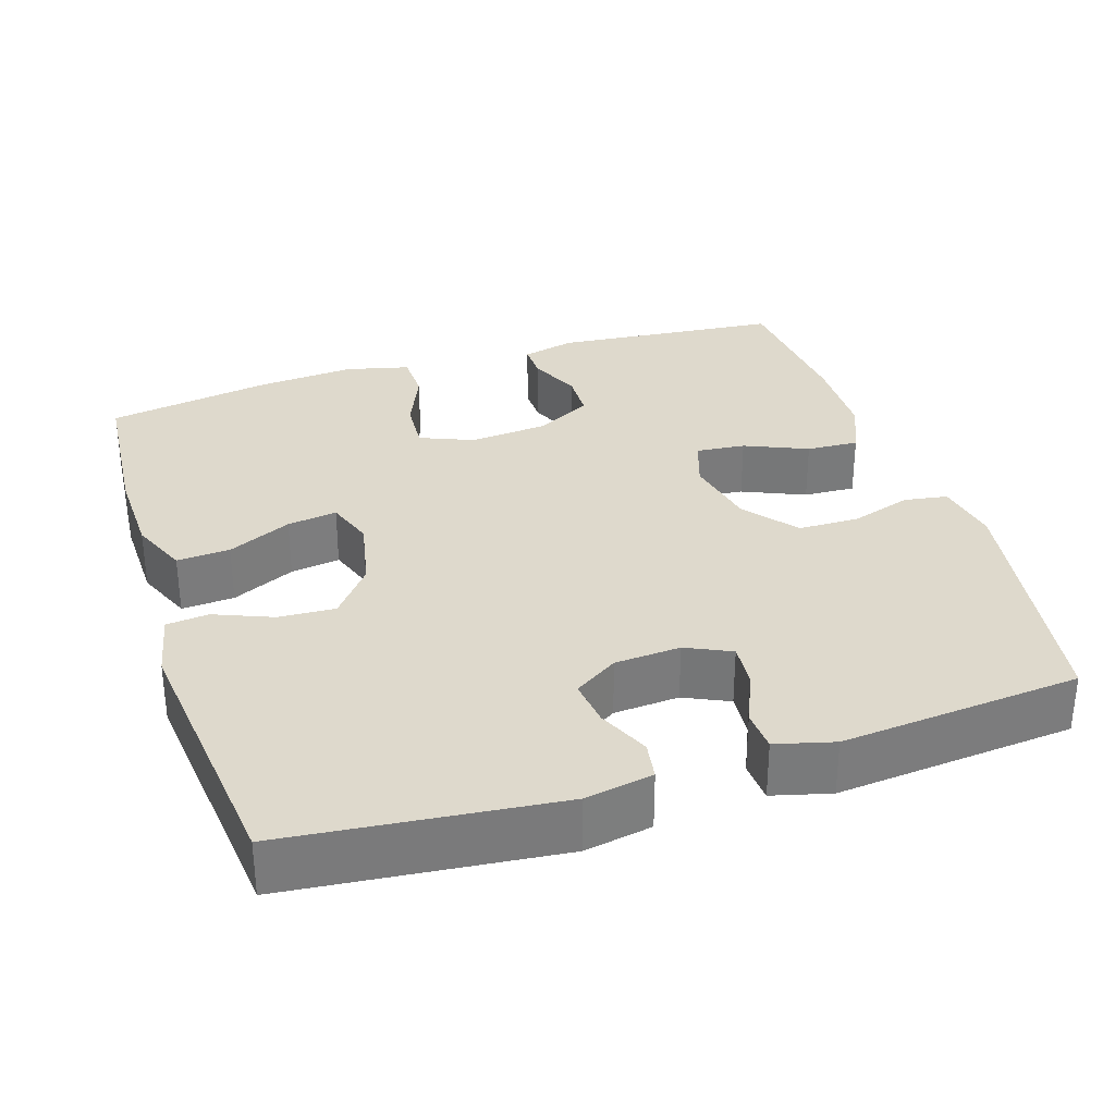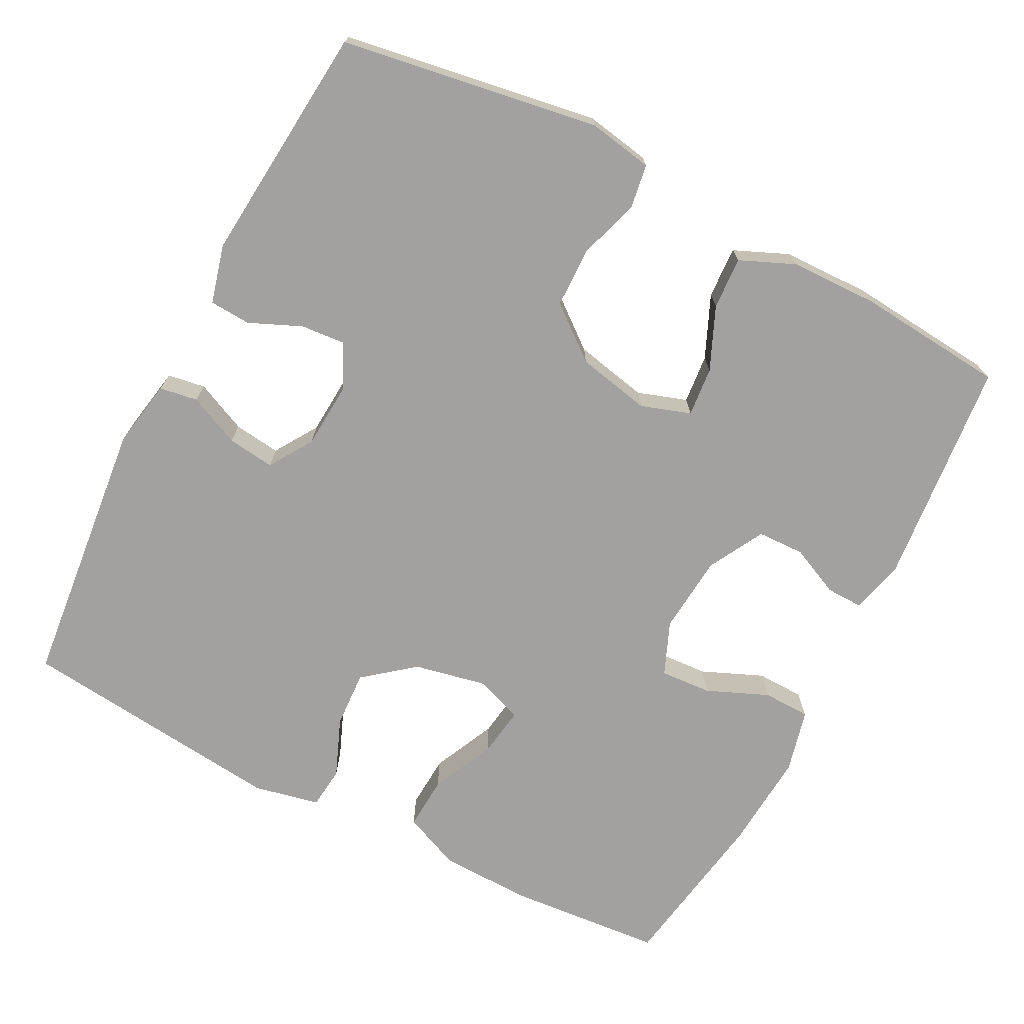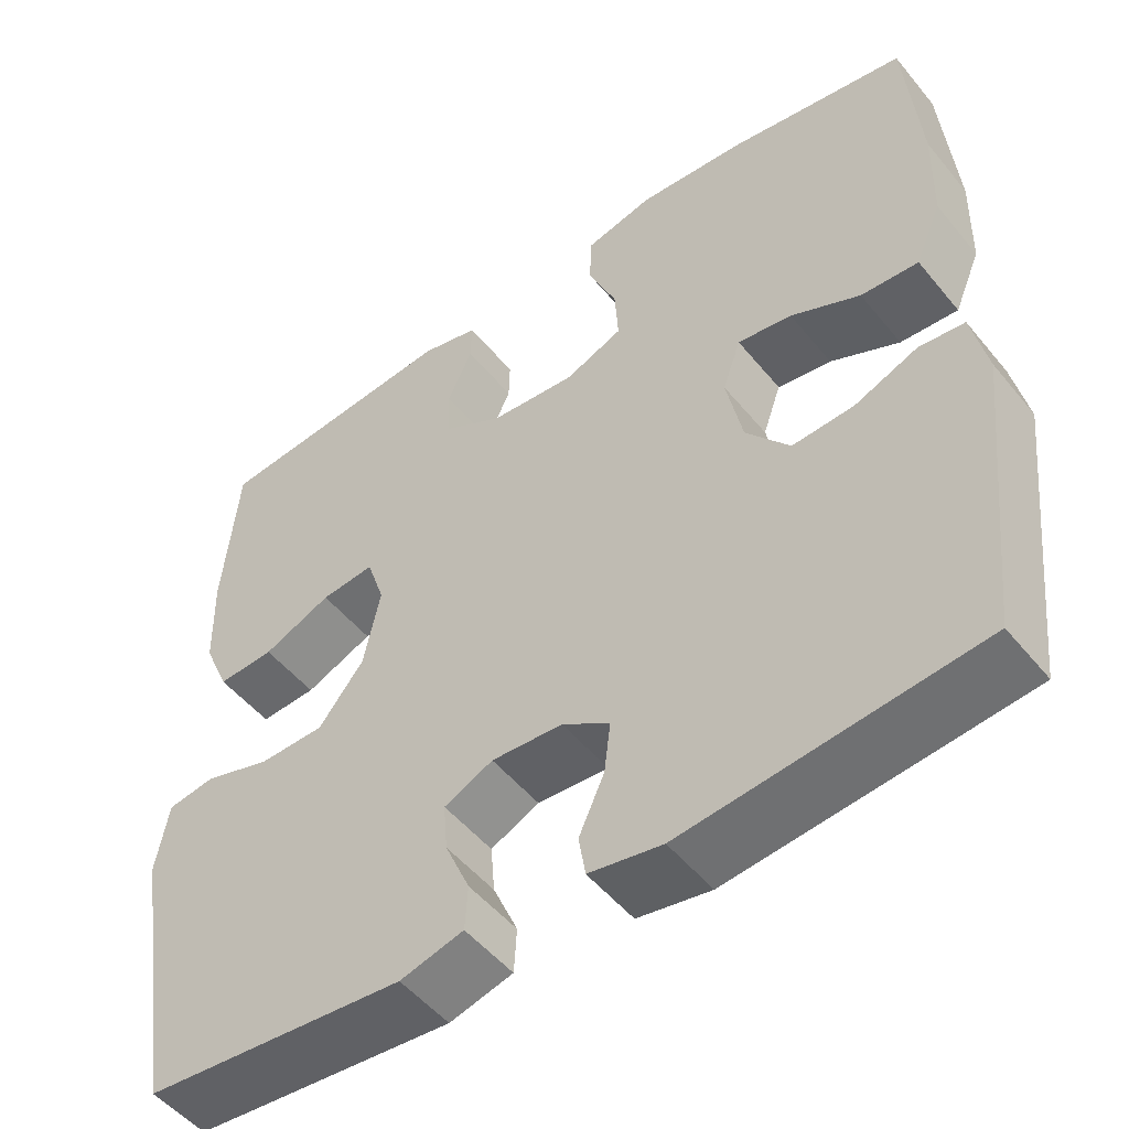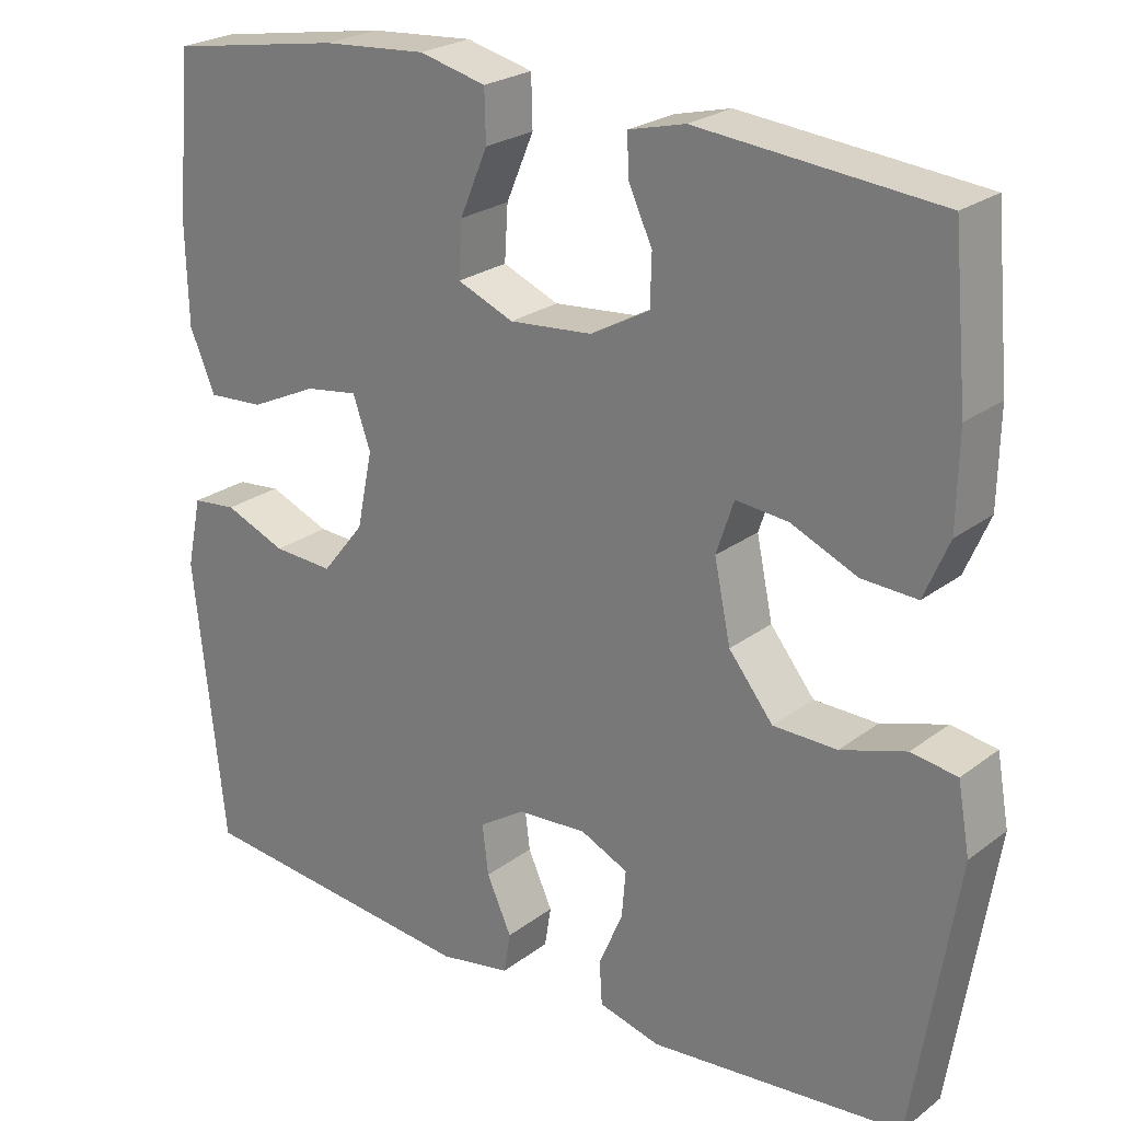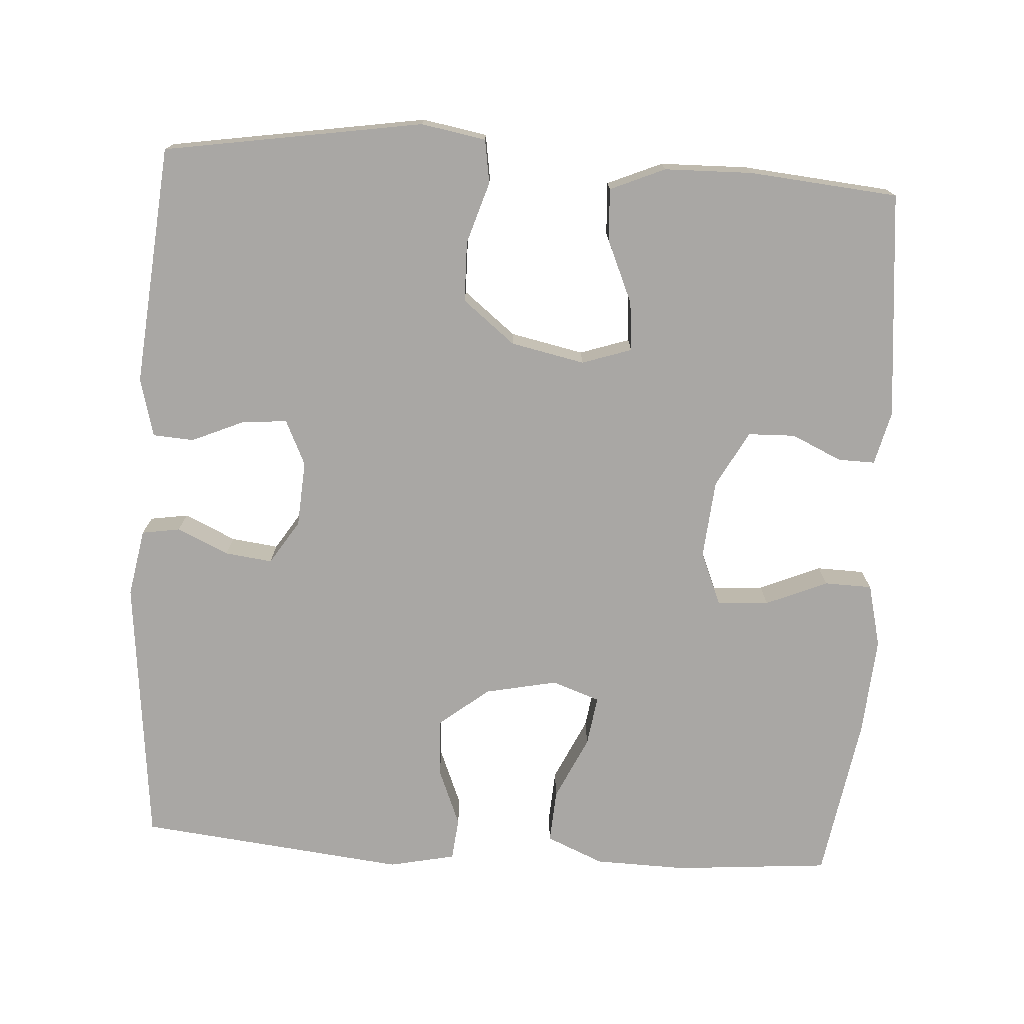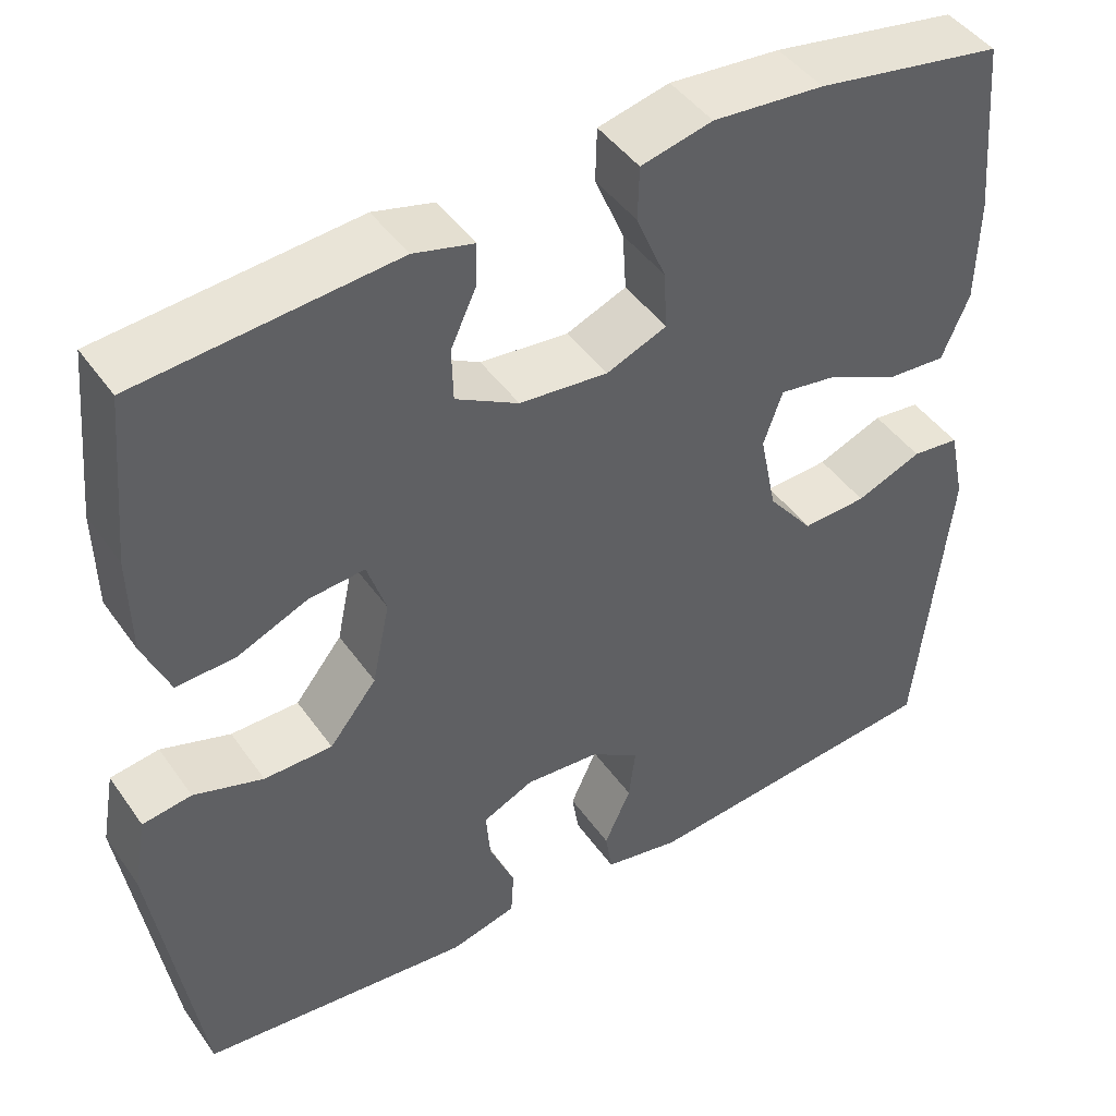
<metadata>
{"format":"obj","ext":"obj","renderer":"f3d","projection":"perspective","resolution":1024,"background":"white","views":[{"elev":32.2,"azim":162.2,"up":"+Y"},{"elev":-72.3,"azim":-117.3,"up":"+Y"},{"elev":-50.8,"azim":37.8,"up":"+Z"},{"elev":24.0,"azim":-141.0,"up":"+Z"},{"elev":-74.7,"azim":-93.6,"up":"+Y"},{"elev":44.6,"azim":-32.7,"up":"+Z"}]}
</metadata>
<code>
o path10022
v -0.5214 0.0375 0.3075
v -0.5189 0.0375 0.1893
v -0.4872 0.0375 0.1156
v -0.417 0.0375 0.1192
v -0.3324 0.0375 0.1558
v -0.266 0.0375 0.1622
v -0.2437 0.0375 0.09548
v -0.2645 0.0375 -0.003799
v -0.3208 0.0375 -0.07446
v -0.402 0.0375 -0.07591
v -0.4849 0.0375 -0.04998
v -0.5433 0.0375 -0.05915
v -0.5588 0.0375 -0.1464
v -0.5031 0.0375 -0.4944
v -0.1799 0.0375 -0.5234
v -0.1014 0.0375 -0.5026
v -0.0979 0.0375 -0.4474
v -0.1285 0.0375 -0.3767
v -0.1335 0.0375 -0.3165
v -0.07287 0.0375 -0.2882
v 0.01552 0.0375 -0.2941
v 0.07438 0.0375 -0.3317
v 0.06649 0.0375 -0.3952
v 0.03498 0.0375 -0.4645
v 0.04309 0.0375 -0.5159
v 0.134 0.0375 -0.5324
v 0.4986 0.0375 -0.4944
v 0.5377 0.0375 -0.1342
v 0.5189 0.0375 -0.04549
v 0.4623 0.0375 -0.03952
v 0.384 0.0375 -0.07131
v 0.3075 0.0375 -0.07558
v 0.2536 0.0375 -0.008383
v 0.2335 0.0375 0.08879
v 0.2561 0.0375 0.1531
v 0.3232 0.0375 0.1431
v 0.409 0.0375 0.1031
v 0.4804 0.0375 0.09858
v 0.513 0.0375 0.1752
v 0.5161 0.0375 0.2986
v 0.4986 0.0375 0.5075
v 0.2764 0.0375 0.5445
v 0.144 0.0375 0.5545
v 0.05895 0.0375 0.5337
v 0.05729 0.0375 0.4699
v 0.09234 0.0375 0.387
v 0.09673 0.0375 0.3176
v 0.02499 0.0375 0.2879
v -0.08059 0.0375 0.2973
v -0.1558 0.0375 0.3385
v -0.1576 0.0375 0.4018
v -0.1268 0.0375 0.4688
v -0.1256 0.0375 0.5186
v -0.1974 0.0375 0.5365
v -0.5031 0.0375 0.5075
v -0.5214 -0.0375 0.3075
v -0.5189 -0.0375 0.1893
v -0.4872 -0.0375 0.1156
v -0.417 -0.0375 0.1192
v -0.3324 -0.0375 0.1558
v -0.266 -0.0375 0.1622
v -0.2437 -0.0375 0.09548
v -0.2645 -0.0375 -0.003799
v -0.3208 -0.0375 -0.07446
v -0.402 -0.0375 -0.07591
v -0.4849 -0.0375 -0.04998
v -0.5433 -0.0375 -0.05915
v -0.5588 -0.0375 -0.1464
v -0.5031 -0.0375 -0.4944
v -0.1799 -0.0375 -0.5234
v -0.1014 -0.0375 -0.5026
v -0.0979 -0.0375 -0.4474
v -0.1285 -0.0375 -0.3767
v -0.1335 -0.0375 -0.3165
v -0.07287 -0.0375 -0.2882
v 0.01552 -0.0375 -0.2941
v 0.07438 -0.0375 -0.3317
v 0.06649 -0.0375 -0.3952
v 0.03498 -0.0375 -0.4645
v 0.04309 -0.0375 -0.5159
v 0.134 -0.0375 -0.5324
v 0.4986 -0.0375 -0.4944
v 0.5377 -0.0375 -0.1342
v 0.5189 -0.0375 -0.04549
v 0.4623 -0.0375 -0.03952
v 0.384 -0.0375 -0.07131
v 0.3075 -0.0375 -0.07558
v 0.2536 -0.0375 -0.008383
v 0.2335 -0.0375 0.08879
v 0.2561 -0.0375 0.1531
v 0.3232 -0.0375 0.1431
v 0.409 -0.0375 0.1031
v 0.4804 -0.0375 0.09858
v 0.513 -0.0375 0.1752
v 0.5161 -0.0375 0.2986
v 0.4986 -0.0375 0.5075
v 0.2764 -0.0375 0.5445
v 0.144 -0.0375 0.5545
v 0.05895 -0.0375 0.5337
v 0.05729 -0.0375 0.4699
v 0.09234 -0.0375 0.387
v 0.09673 -0.0375 0.3176
v 0.02499 -0.0375 0.2879
v -0.08059 -0.0375 0.2973
v -0.1558 -0.0375 0.3385
v -0.1576 -0.0375 0.4018
v -0.1268 -0.0375 0.4688
v -0.1256 -0.0375 0.5186
v -0.1974 -0.0375 0.5365
v -0.5031 -0.0375 0.5075
v -0.5433 0.0375 -0.05915
v -0.5433 0.0375 -0.05915
v -0.5588 0.0375 -0.1464
v -0.4849 0.0375 -0.04998
v -0.5214 0.0375 0.3075
v -0.5189 0.0375 0.1893
v -0.4872 0.0375 0.1156
v -0.4872 0.0375 0.1156
v -0.5031 0.0375 -0.4944
v -0.5031 0.0375 -0.4944
v -0.5031 0.0375 0.5075
v -0.5031 0.0375 0.5075
v -0.417 0.0375 0.1192
v -0.402 0.0375 -0.07591
v -0.3324 0.0375 0.1558
v -0.3208 0.0375 -0.07446
v -0.266 0.0375 0.1622
v -0.266 0.0375 0.1622
v -0.2645 0.0375 -0.003799
v -0.1974 0.0375 0.5365
v -0.1799 0.0375 -0.5234
v -0.2437 0.0375 0.09548
v -0.1256 0.0375 0.5186
v -0.1256 0.0375 0.5186
v -0.1558 0.0375 0.3385
v -0.1576 0.0375 0.4018
v -0.1285 0.0375 -0.3767
v -0.1335 0.0375 -0.3165
v -0.1335 0.0375 -0.3165
v -0.1014 0.0375 -0.5026
v -0.1014 0.0375 -0.5026
v -0.1268 0.0375 0.4688
v -0.08059 0.0375 0.2973
v -0.07287 0.0375 -0.2882
v -0.0979 0.0375 -0.4474
v 0.02499 0.0375 0.2879
v 0.01552 0.0375 -0.2941
v 0.07438 0.0375 -0.3317
v 0.07438 0.0375 -0.3317
v 0.09673 0.0375 0.3176
v 0.09673 0.0375 0.3176
v 0.06649 0.0375 -0.3952
v 0.03498 0.0375 -0.4645
v 0.04309 0.0375 -0.5159
v 0.04309 0.0375 -0.5159
v 0.134 0.0375 -0.5324
v 0.05895 0.0375 0.5337
v 0.05895 0.0375 0.5337
v 0.05729 0.0375 0.4699
v 0.09234 0.0375 0.387
v 0.144 0.0375 0.5545
v 0.2764 0.0375 0.5445
v 0.2335 0.0375 0.08879
v 0.2561 0.0375 0.1531
v 0.2561 0.0375 0.1531
v 0.2536 0.0375 -0.008383
v 0.3075 0.0375 -0.07558
v 0.3232 0.0375 0.1431
v 0.384 0.0375 -0.07131
v 0.409 0.0375 0.1031
v 0.4623 0.0375 -0.03952
v 0.4986 0.0375 0.5075
v 0.4986 0.0375 0.5075
v 0.4804 0.0375 0.09858
v 0.4804 0.0375 0.09858
v 0.5189 0.0375 -0.04549
v 0.5189 0.0375 -0.04549
v 0.4986 0.0375 -0.4944
v 0.4986 0.0375 -0.4944
v 0.513 0.0375 0.1752
v 0.5161 0.0375 0.2986
v 0.5377 0.0375 -0.1342
v -0.5433 -0.0375 -0.05915
v -0.5433 -0.0375 -0.05915
v -0.5588 -0.0375 -0.1464
v -0.4849 -0.0375 -0.04998
v -0.5214 -0.0375 0.3075
v -0.5189 -0.0375 0.1893
v -0.4872 -0.0375 0.1156
v -0.4872 -0.0375 0.1156
v -0.5031 -0.0375 -0.4944
v -0.5031 -0.0375 -0.4944
v -0.5031 -0.0375 0.5075
v -0.5031 -0.0375 0.5075
v -0.417 -0.0375 0.1192
v -0.402 -0.0375 -0.07591
v -0.3324 -0.0375 0.1558
v -0.3208 -0.0375 -0.07446
v -0.266 -0.0375 0.1622
v -0.266 -0.0375 0.1622
v -0.2645 -0.0375 -0.003799
v -0.1974 -0.0375 0.5365
v -0.1799 -0.0375 -0.5234
v -0.2437 -0.0375 0.09548
v -0.1256 -0.0375 0.5186
v -0.1256 -0.0375 0.5186
v -0.1558 -0.0375 0.3385
v -0.1576 -0.0375 0.4018
v -0.1285 -0.0375 -0.3767
v -0.1335 -0.0375 -0.3165
v -0.1335 -0.0375 -0.3165
v -0.1014 -0.0375 -0.5026
v -0.1014 -0.0375 -0.5026
v -0.1268 -0.0375 0.4688
v -0.08059 -0.0375 0.2973
v -0.07287 -0.0375 -0.2882
v -0.0979 -0.0375 -0.4474
v 0.02499 -0.0375 0.2879
v 0.01552 -0.0375 -0.2941
v 0.07438 -0.0375 -0.3317
v 0.07438 -0.0375 -0.3317
v 0.09673 -0.0375 0.3176
v 0.09673 -0.0375 0.3176
v 0.06649 -0.0375 -0.3952
v 0.03498 -0.0375 -0.4645
v 0.04309 -0.0375 -0.5159
v 0.04309 -0.0375 -0.5159
v 0.134 -0.0375 -0.5324
v 0.05895 -0.0375 0.5337
v 0.05895 -0.0375 0.5337
v 0.05729 -0.0375 0.4699
v 0.09234 -0.0375 0.387
v 0.144 -0.0375 0.5545
v 0.2764 -0.0375 0.5445
v 0.2335 -0.0375 0.08879
v 0.2561 -0.0375 0.1531
v 0.2561 -0.0375 0.1531
v 0.2536 -0.0375 -0.008383
v 0.3075 -0.0375 -0.07558
v 0.3232 -0.0375 0.1431
v 0.384 -0.0375 -0.07131
v 0.409 -0.0375 0.1031
v 0.4623 -0.0375 -0.03952
v 0.4986 -0.0375 0.5075
v 0.4986 -0.0375 0.5075
v 0.4804 -0.0375 0.09858
v 0.4804 -0.0375 0.09858
v 0.5189 -0.0375 -0.04549
v 0.5189 -0.0375 -0.04549
v 0.4986 -0.0375 -0.4944
v 0.4986 -0.0375 -0.4944
v 0.513 -0.0375 0.1752
v 0.5161 -0.0375 0.2986
v 0.5377 -0.0375 -0.1342
f 204 215 199
f 232 233 231
f 240 252 253
f 204 218 215
f 198 216 201
f 252 240 242
f 253 236 240
f 185 186 183
f 222 234 232
f 209 210 191
f 209 203 217
f 228 220 224
f 225 228 224
f 191 210 196
f 241 239 250
f 234 222 236
f 241 254 243
f 204 235 218
f 212 217 203
f 233 232 234
f 185 196 186
f 250 220 228
f 210 198 196
f 234 253 244
f 226 228 225
f 187 208 193
f 207 208 187
f 235 236 218
f 201 235 204
f 252 242 246
f 197 207 187
f 195 188 189
f 216 219 201
f 234 236 253
f 238 235 201
f 207 199 215
f 250 239 220
f 238 219 239
f 231 233 229
f 188 197 187
f 199 207 197
f 219 238 201
f 218 236 222
f 210 216 198
f 202 214 205
f 220 239 219
f 254 241 250
f 243 254 248
f 191 196 185
f 193 208 202
f 208 214 202
f 203 209 191
f 197 188 195
f 112 13 68 184
f 11 12 67 66
f 1 2 57 56
f 2 118 190 57
f 13 120 192 68
f 122 1 56 194
f 3 4 59 58
f 10 11 66 65
f 4 5 60 59
f 9 10 65 64
f 5 128 200 60
f 8 9 64 63
f 54 55 110 109
f 14 15 70 69
f 6 7 62 61
f 7 8 63 62
f 134 54 109 206
f 50 51 106 105
f 18 139 211 73
f 15 141 213 70
f 52 53 108 107
f 51 52 107 106
f 49 50 105 104
f 19 20 75 74
f 17 18 73 72
f 16 17 72 71
f 48 49 104 103
f 20 21 76 75
f 21 149 221 76
f 151 48 103 223
f 23 24 79 78
f 24 155 227 79
f 25 26 81 80
f 158 45 100 230
f 45 46 101 100
f 43 44 99 98
f 22 23 78 77
f 46 47 102 101
f 42 43 98 97
f 34 165 237 89
f 33 34 89 88
f 32 33 88 87
f 35 36 91 90
f 31 32 87 86
f 36 37 92 91
f 30 31 86 85
f 173 42 97 245
f 37 175 247 92
f 177 30 85 249
f 26 179 251 81
f 38 39 94 93
f 40 41 96 95
f 39 40 95 94
f 28 29 84 83
f 27 28 83 82
f 132 127 143
f 160 159 161
f 168 181 180
f 132 143 146
f 126 129 144
f 180 170 168
f 181 168 164
f 113 111 114
f 150 160 162
f 137 119 138
f 137 145 131
f 156 152 148
f 153 152 156
f 119 124 138
f 169 178 167
f 162 164 150
f 169 171 182
f 132 146 163
f 140 131 145
f 161 162 160
f 113 114 124
f 178 156 148
f 138 124 126
f 162 172 181
f 154 153 156
f 115 121 136
f 135 115 136
f 163 146 164
f 129 132 163
f 180 174 170
f 125 115 135
f 123 117 116
f 144 129 147
f 162 181 164
f 166 129 163
f 135 143 127
f 178 148 167
f 166 167 147
f 159 157 161
f 116 115 125
f 127 125 135
f 147 129 166
f 146 150 164
f 138 126 144
f 130 133 142
f 148 147 167
f 182 178 169
f 171 176 182
f 119 113 124
f 121 130 136
f 136 130 142
f 131 119 137
f 125 123 116

</code>
